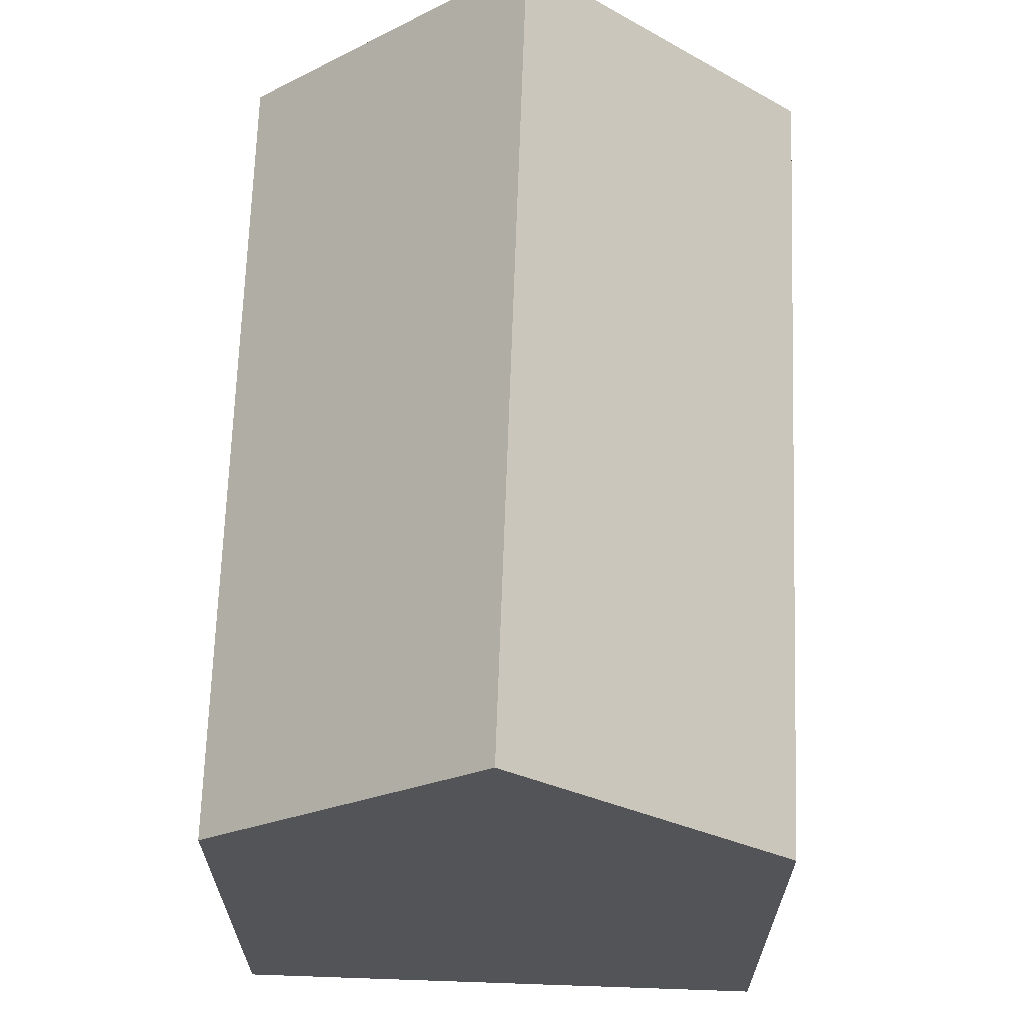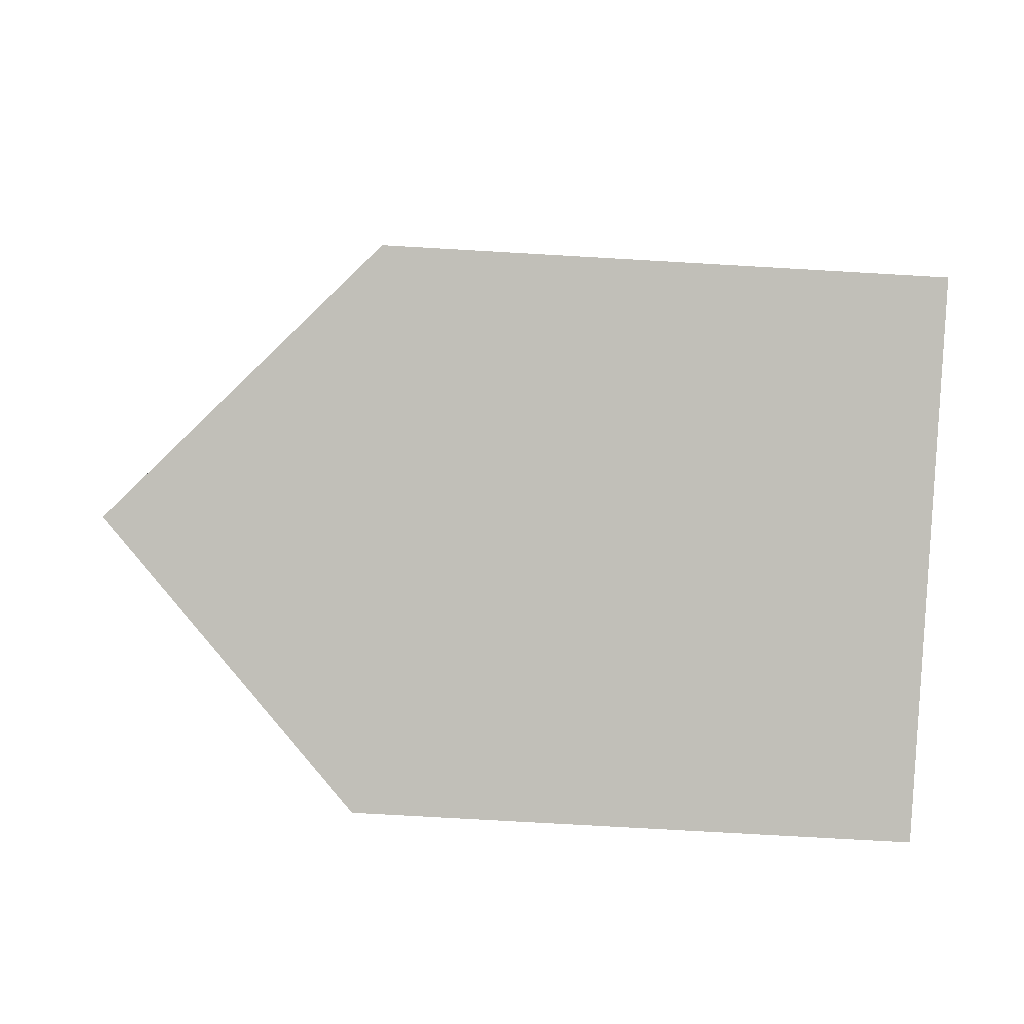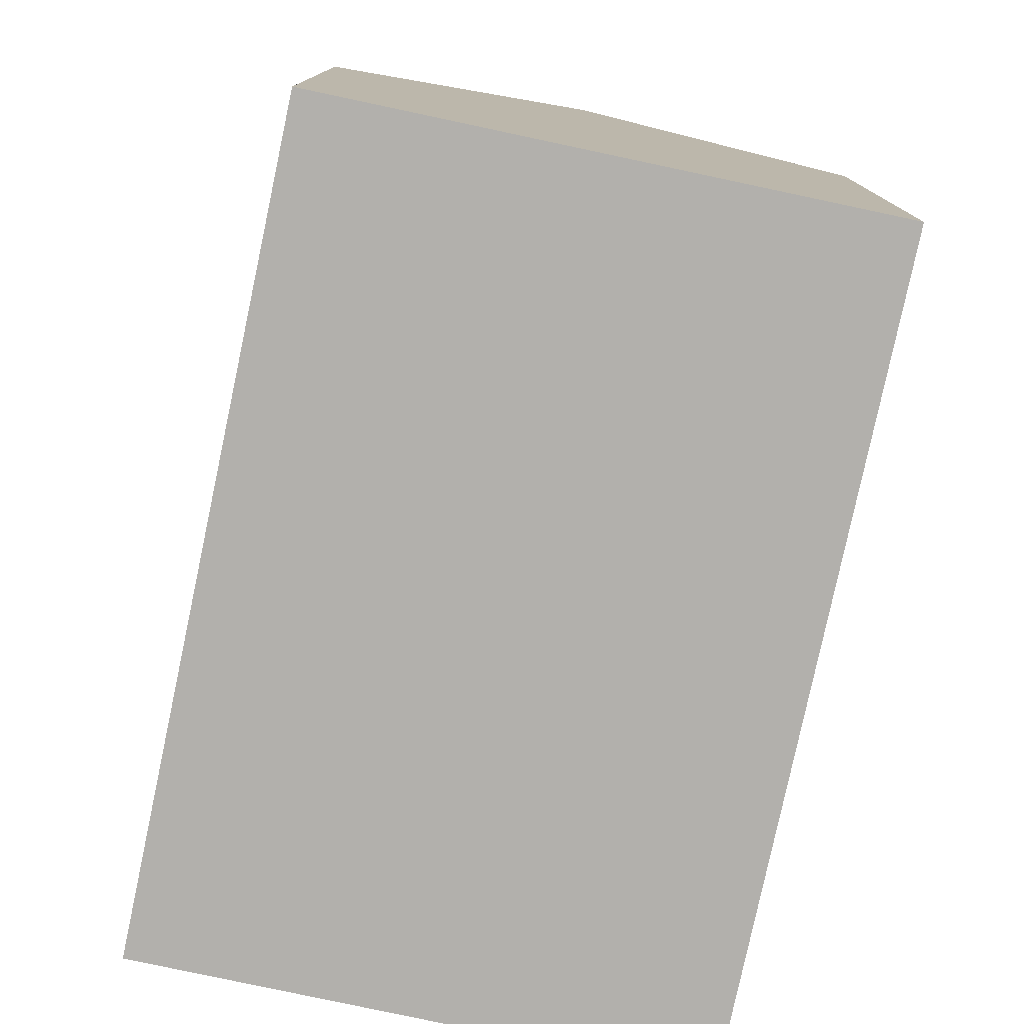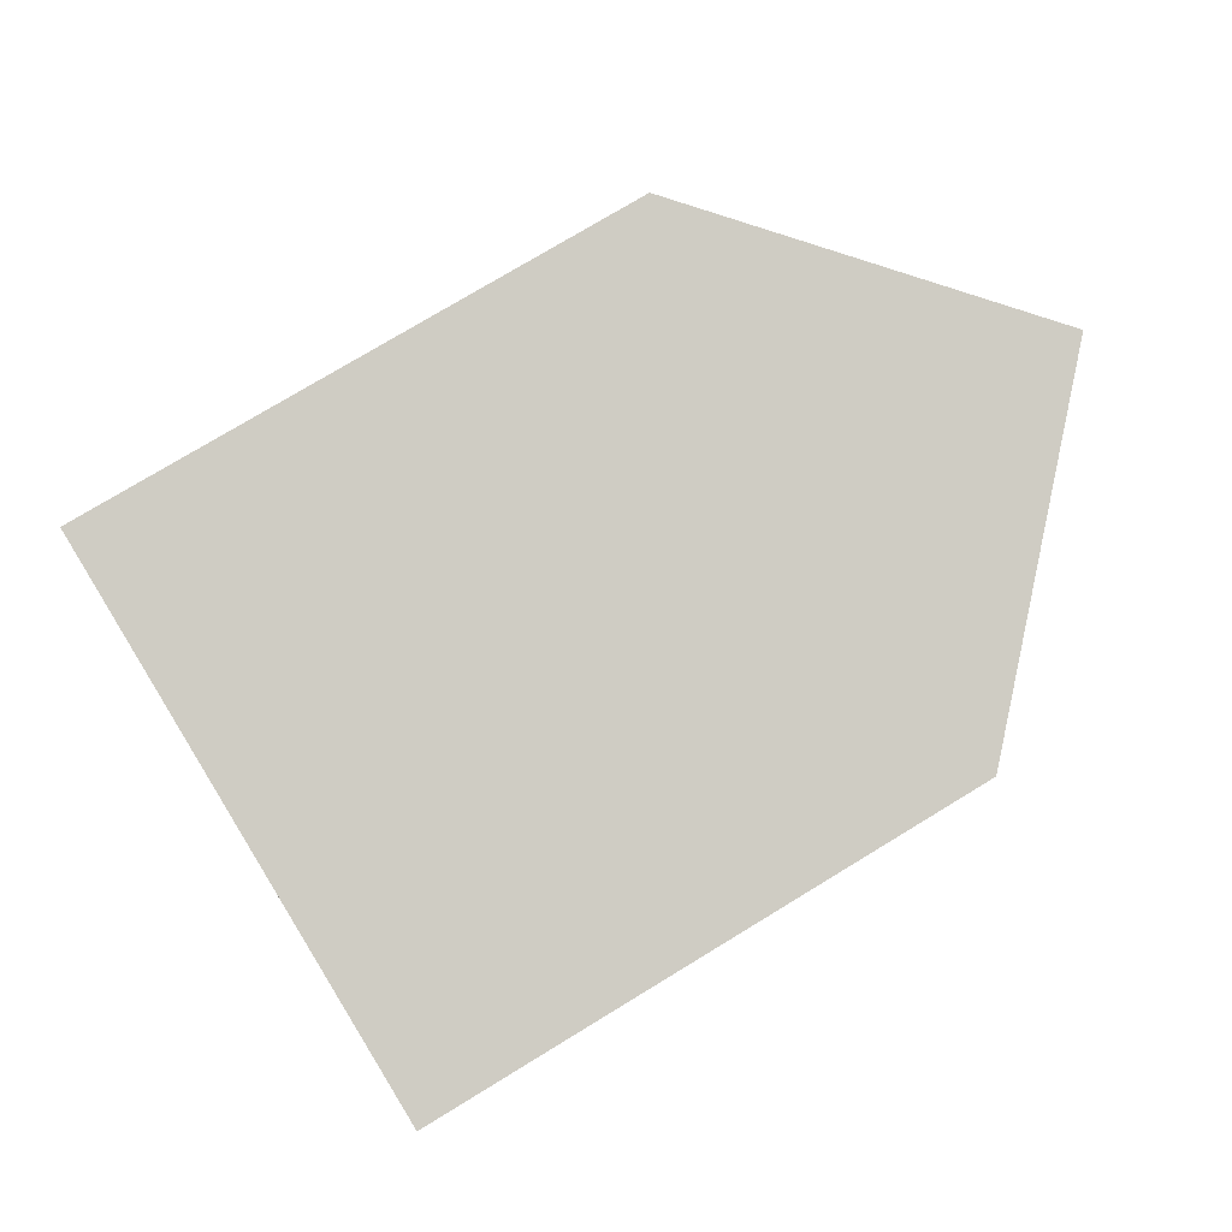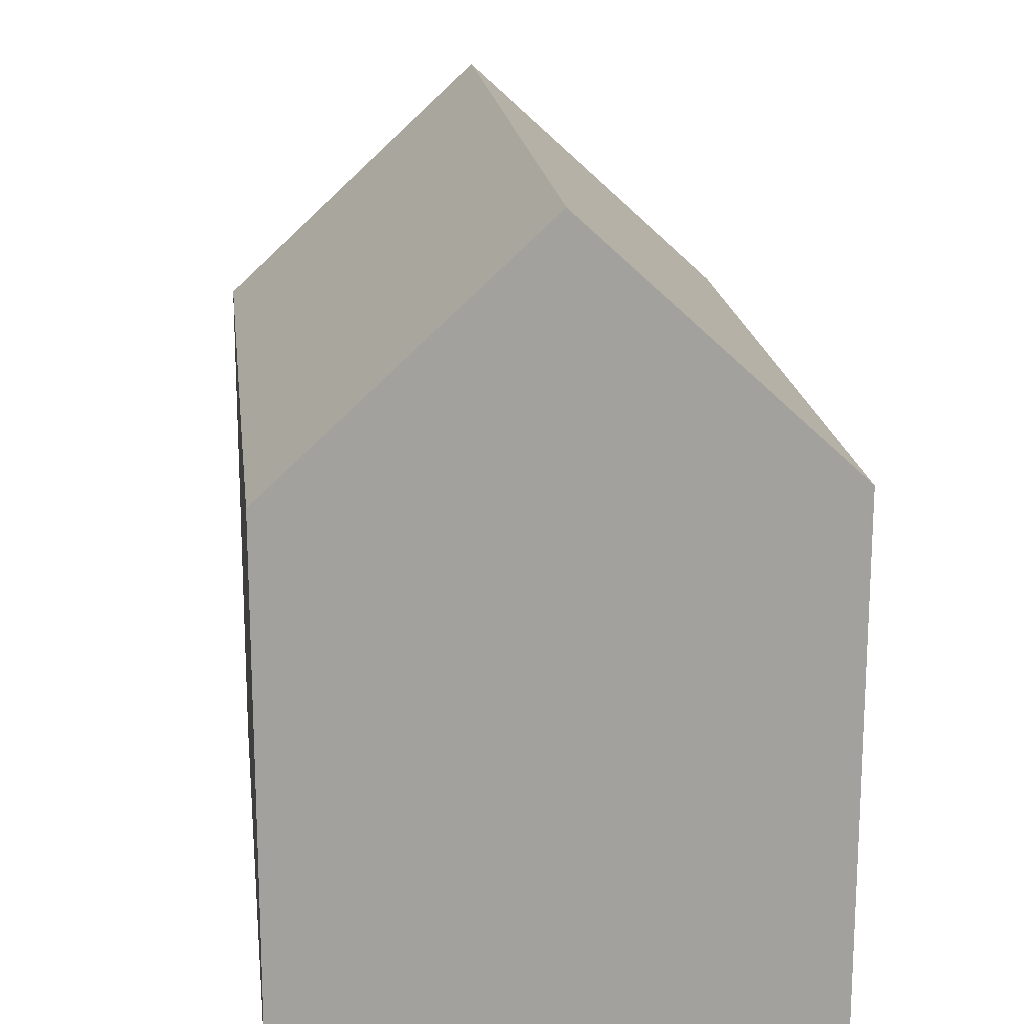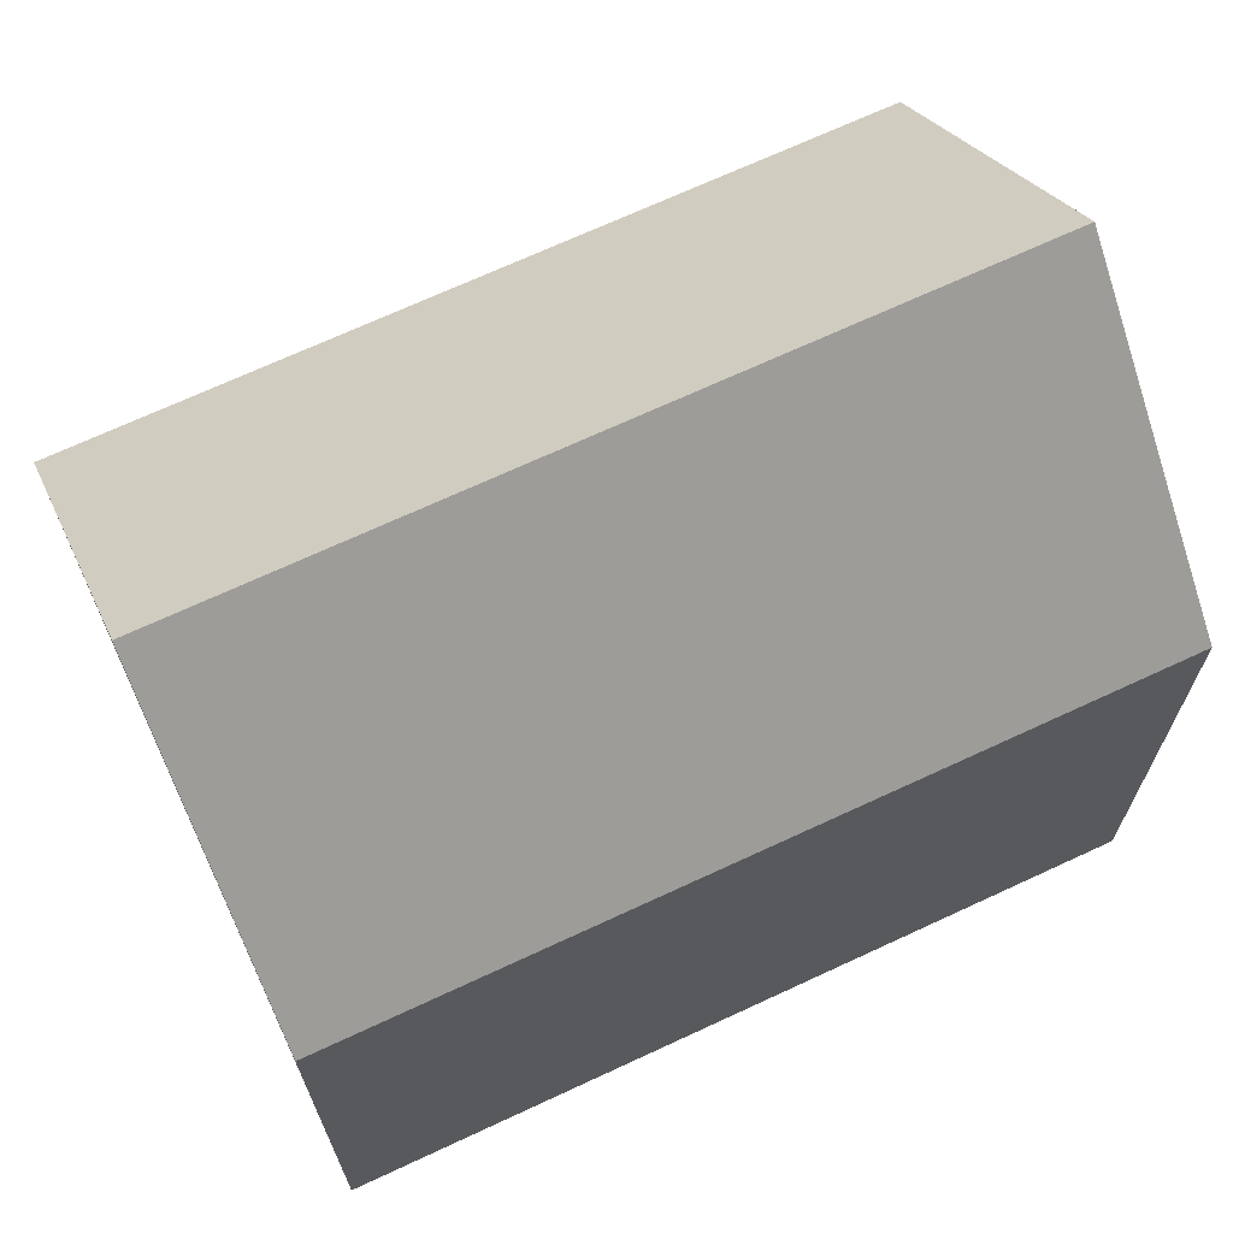
<metadata>
{"format":"obj","ext":"obj","renderer":"f3d","projection":"perspective","resolution":1024,"background":"white","views":[{"elev":67.1,"azim":-165.7,"up":"+Y"},{"elev":-73.9,"azim":-93.3,"up":"+Z"},{"elev":-78.6,"azim":-179.7,"up":"+Y"},{"elev":74.5,"azim":58.5,"up":"+Z"},{"elev":18.3,"azim":5.7,"up":"+Y"},{"elev":69.4,"azim":-102.7,"up":"+Y"}]}
</metadata>
<code>
v  12.68 10.78 6.972
v  13.49 11.28 13.21
v  14.01 10.78 13.09
v  8.683 15.83 14.27
v  11.95 10.79 3.637
v  5.327 15.83 -1.161
v  10.64 10.79 -2.32
v  10.12 11.29 -2.207
v  0 10.78 6.603e-16
v  3.36 10.78 15.45
v  10.64 1.421e-16 -2.32
v  0 0 0
v  5.327 7.109e-17 -1.161
v  10.12 1.351e-16 -2.207
v  3.36 -9.46e-16 15.45
v  14.01 -8.015e-16 13.09
v  8.683 -8.738e-16 14.27
v  13.49 -8.086e-16 13.21
v  11.95 -2.227e-16 3.637
v  12.68 -4.269e-16 6.972
g defaultobject
f 1 2 3
f 2 1 4
f 4 1 5
f 4 5 6
f 6 5 7
f 6 7 8
f 9 4 6
f 4 9 10
f 8 9 6
f 9 8 7
f 9 7 11
f 9 11 12
f 12 11 13
f 13 11 14
f 12 10 9
f 10 12 15
f 15 4 10
f 4 15 2
f 2 15 3
f 3 15 16
f 16 15 17
f 16 17 18
f 5 11 7
f 11 5 1
f 11 1 3
f 11 3 19
f 19 3 16
f 19 16 20
f 13 15 12
f 15 13 14
f 15 14 11
f 15 11 19
f 15 19 17
f 17 19 20
f 17 20 18
f 18 20 16

</code>
